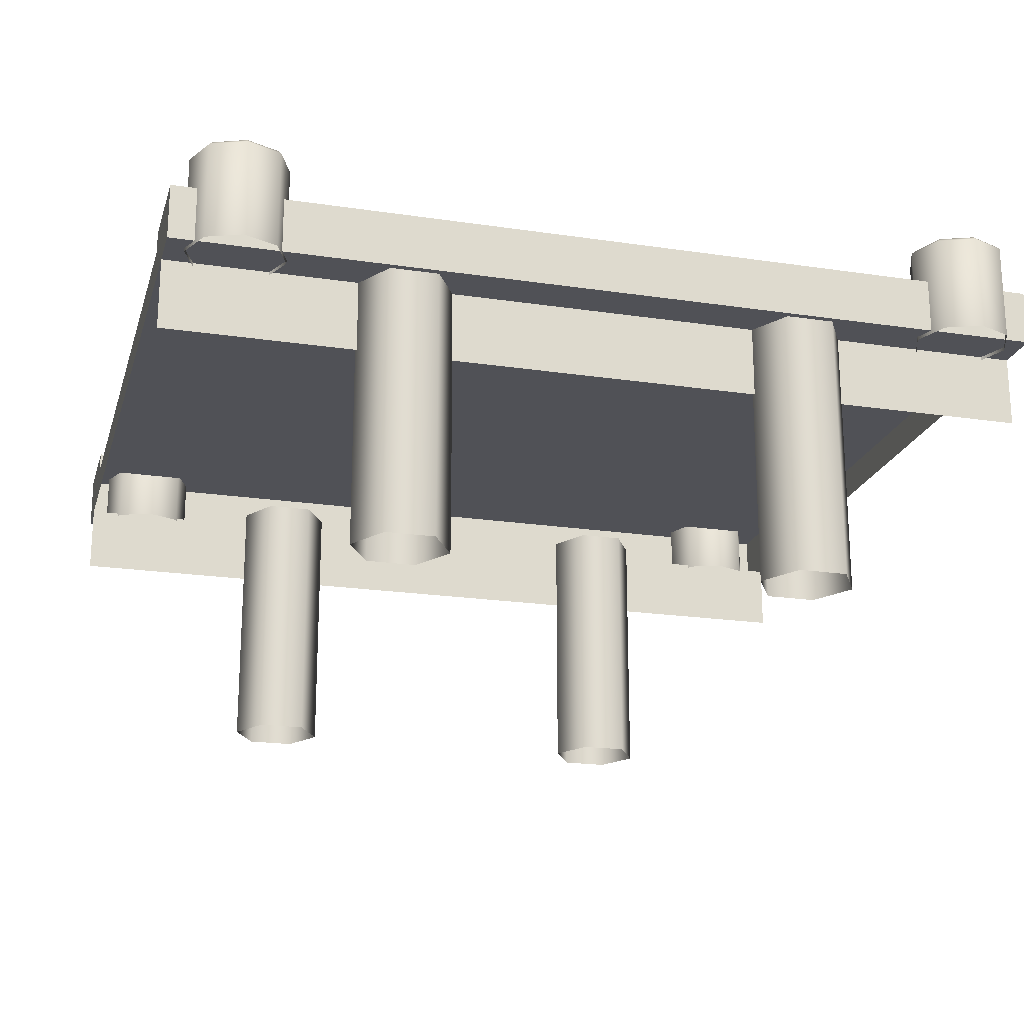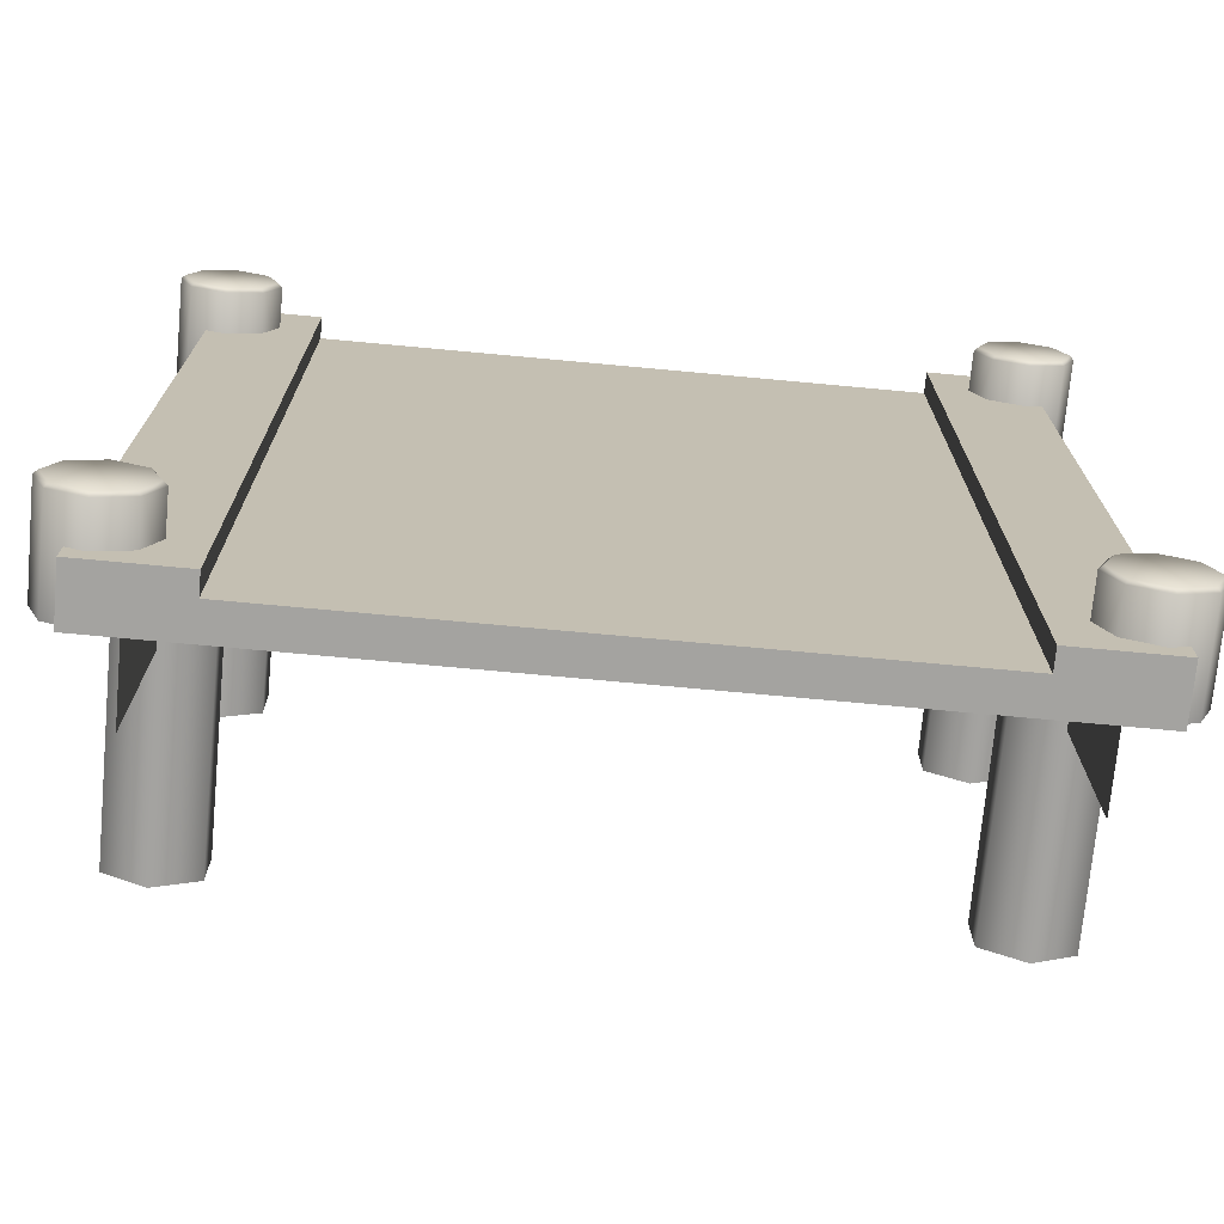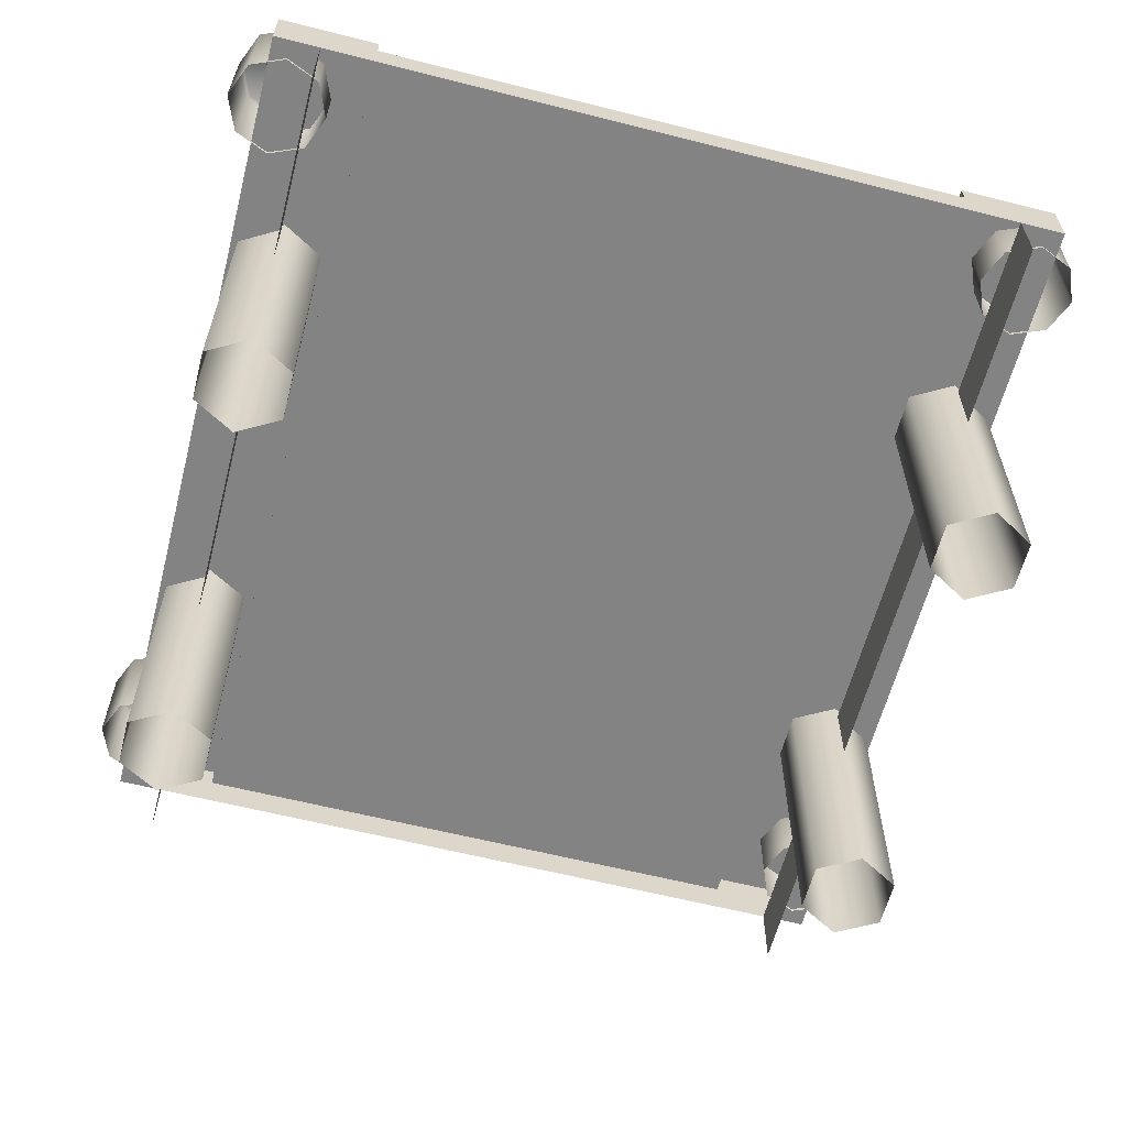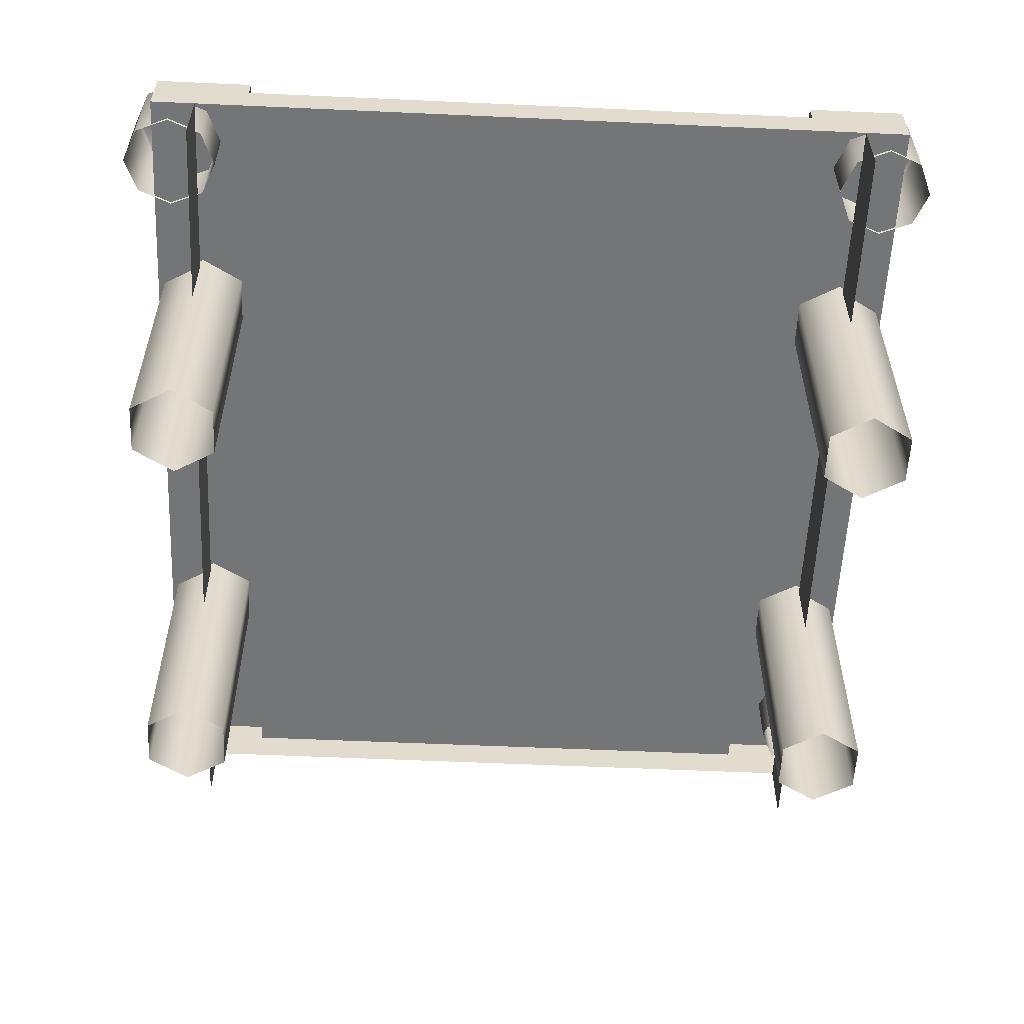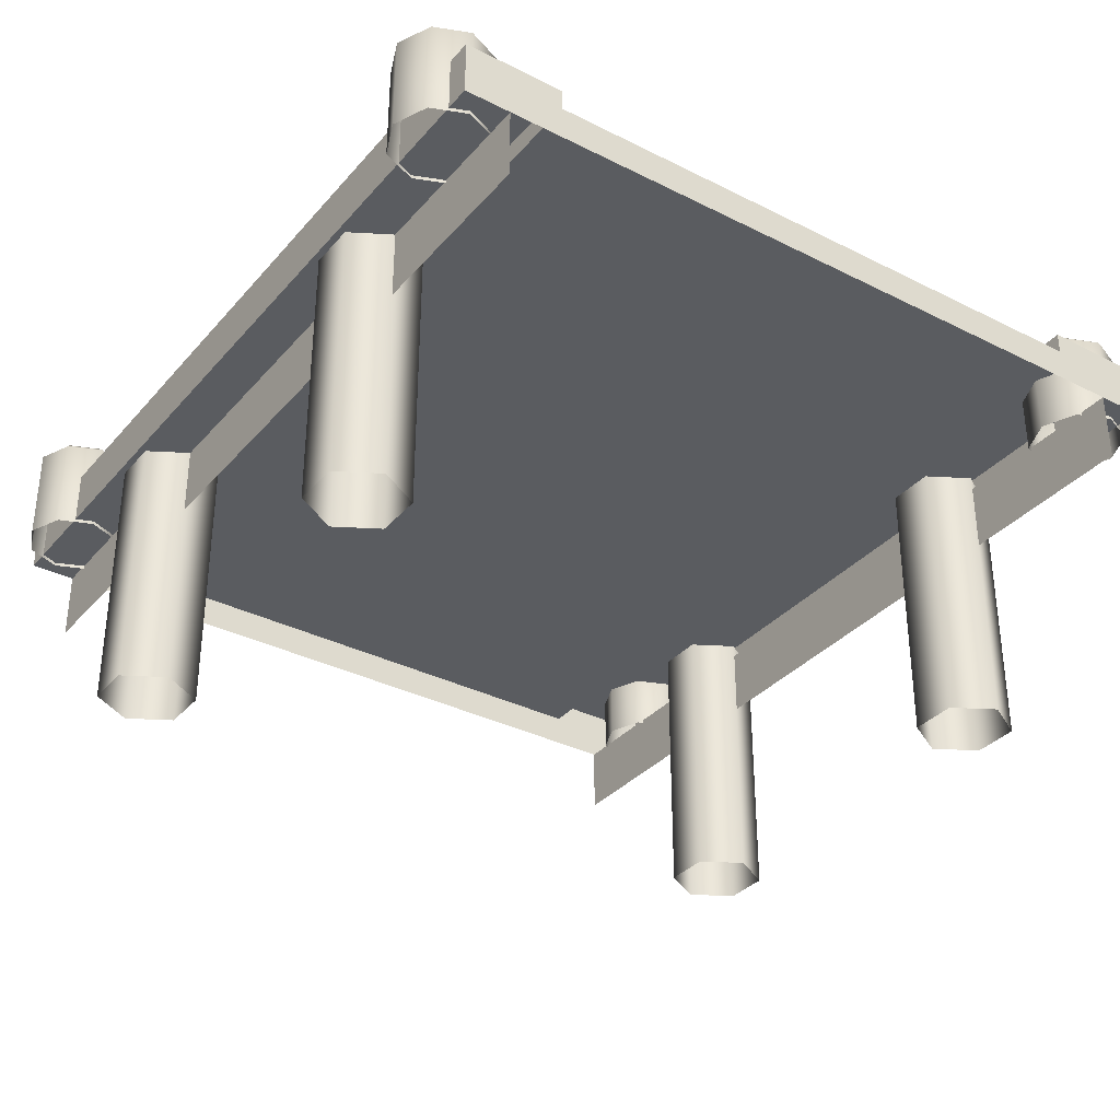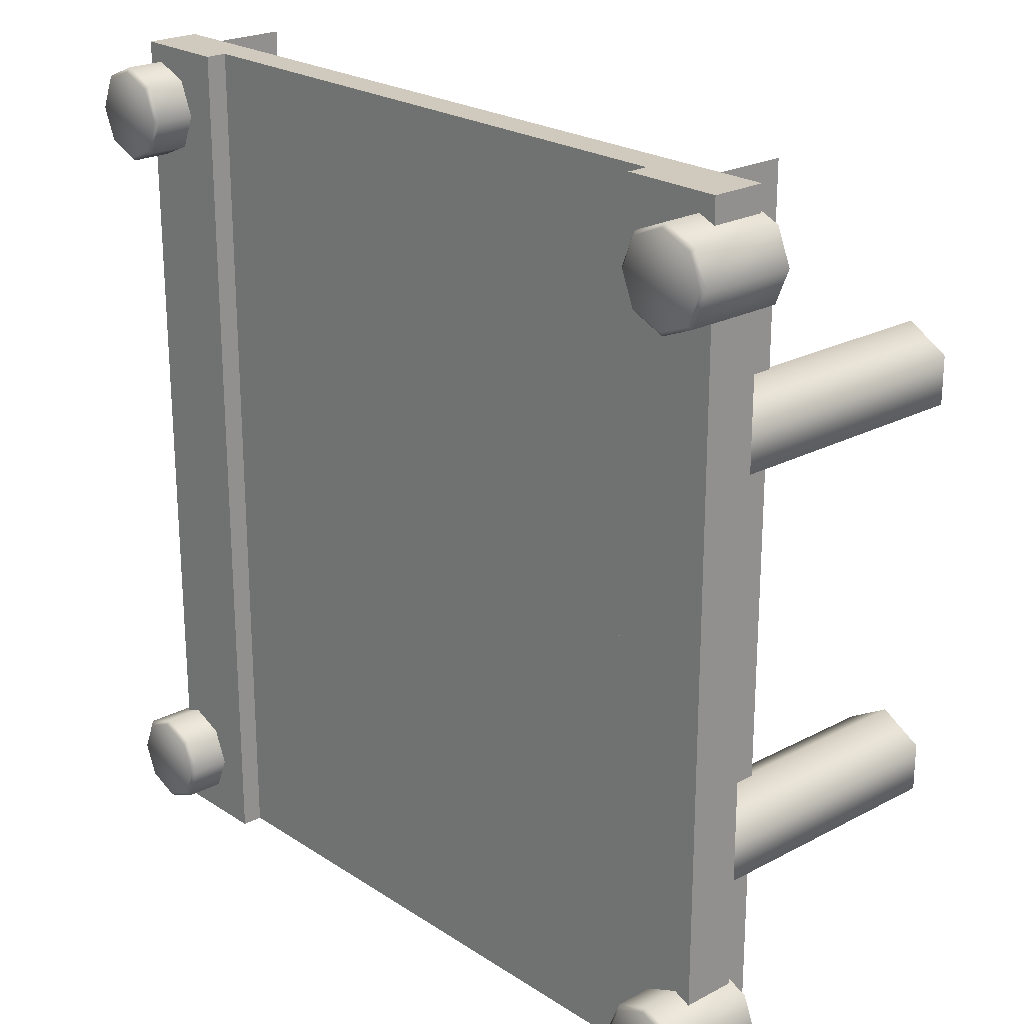
<metadata>
{"format":"obj","ext":"obj","renderer":"f3d","projection":"perspective","resolution":1024,"background":"white","views":[{"elev":-20.5,"azim":-105.2,"up":"+Y"},{"elev":-72.8,"azim":174.7,"up":"+Z"},{"elev":-61.0,"azim":165.5,"up":"+Y"},{"elev":-56.4,"azim":-2.7,"up":"+Y"},{"elev":-33.8,"azim":-34.4,"up":"+Y"},{"elev":22.8,"azim":-132.1,"up":"+Z"}]}
</metadata>
<code>
o wFlat3_Cube.015
v -0.8747 0.2047 0.846
v -0.5 0.2047 0.846
v -0.8747 0.1248 0.846
v -0.5 0.1248 0.846
v -0.5 -0.00255 0.846
v -0.8747 -0.00255 0.846
v -0.6738 -0.00255 0.846
v -0.6738 -0.2703 0.846
v -0.6811 -1.01 1.557
v -0.6811 0.04383 1.557
v -0.525 -1.01 1.647
v -0.525 0.04383 1.647
v -0.525 -1.01 1.827
v -0.525 0.04383 1.827
v -0.6811 -1.01 1.917
v -0.6811 0.04383 1.917
v -0.8372 -1.01 1.827
v -0.8372 0.04383 1.827
v -0.8372 -1.01 1.647
v -0.8372 0.04383 1.647
v -0.5654 -0.01543 0.9143
v -0.4369 -0.01543 0.9675
v -0.3836 -0.01543 1.096
v -0.4369 -0.01543 1.225
v -0.5654 -0.01543 1.278
v -0.694 -0.01543 1.225
v -0.7472 -0.01543 1.096
v -0.694 -0.01543 0.9675
v -0.5654 0.3662 0.9298
v -0.5654 0.3518 0.9143
v -0.4479 0.3662 0.9785
v -0.4369 0.3518 0.9675
v -0.3992 0.3662 1.096
v -0.3836 0.3518 1.096
v -0.4479 0.3662 1.214
v -0.4369 0.3518 1.225
v -0.5654 0.3662 1.262
v -0.5654 0.3518 1.278
v -0.683 0.3662 1.214
v -0.694 0.3518 1.225
v -0.7317 0.3662 1.096
v -0.7472 0.3518 1.096
v -0.683 0.3662 0.9785
v -0.694 0.3518 0.9675
v -3.125 0.2047 0.846
v -3.5 0.2047 0.846
v -3.125 0.1248 0.846
v -2 0.1248 0.846
v -3.5 0.1248 0.846
v -3.5 -0.00255 0.846
v -3.125 -0.00255 0.846
v -2 -0.00255 0.846
v -3.326 -0.00255 0.846
v -3.326 -0.2703 0.846
v -3.319 -1.01 1.557
v -3.319 0.04383 1.557
v -3.475 -1.01 1.647
v -3.475 0.04383 1.647
v -3.475 -1.01 1.827
v -3.475 0.04383 1.827
v -3.319 -1.01 1.917
v -3.319 0.04383 1.917
v -3.163 -1.01 1.827
v -3.163 0.04383 1.827
v -3.163 -1.01 1.647
v -3.163 0.04383 1.647
v -3.435 -0.01543 0.9143
v -3.563 -0.01543 0.9675
v -3.616 -0.01543 1.096
v -3.563 -0.01543 1.225
v -3.435 -0.01543 1.278
v -3.306 -0.01543 1.225
v -3.253 -0.01543 1.096
v -3.306 -0.01543 0.9675
v -3.435 0.3662 0.9298
v -3.435 0.3518 0.9143
v -3.552 0.3662 0.9785
v -3.563 0.3518 0.9675
v -3.601 0.3662 1.096
v -3.616 0.3518 1.096
v -3.552 0.3662 1.214
v -3.563 0.3518 1.225
v -3.435 0.3662 1.262
v -3.435 0.3518 1.278
v -3.317 0.3662 1.214
v -3.306 0.3518 1.225
v -3.268 0.3662 1.096
v -3.253 0.3518 1.096
v -3.317 0.3662 0.9785
v -3.306 0.3518 0.9675
v -0.8747 0.2047 4.154
v -0.5 0.2047 4.154
v -0.8747 0.1248 4.154
v -0.5 0.1248 4.154
v -0.5 -0.00255 4.154
v -0.8747 -0.00255 4.154
v -0.6738 -0.00255 4.154
v -0.6738 -0.2703 4.154
v -0.6811 -1.01 3.443
v -0.6811 0.04383 3.443
v -0.525 -1.01 3.353
v -0.525 0.04383 3.353
v -0.525 -1.01 3.173
v -0.525 0.04383 3.173
v -0.6811 -1.01 3.083
v -0.6811 0.04383 3.083
v -0.8372 -1.01 3.173
v -0.8372 0.04383 3.173
v -0.8372 -1.01 3.353
v -0.8372 0.04383 3.353
v -0.8747 0.1248 2.5
v -0.8747 0.2047 2.5
v -0.5 0.2047 2.5
v -0.5 0.1248 2.5
v -0.5 -0.00255 2.5
v -0.6738 -0.2703 2.5
v -0.6738 -0.00255 2.5
v -0.5654 -0.01543 4.086
v -0.4369 -0.01543 4.032
v -0.3836 -0.01543 3.904
v -0.4369 -0.01543 3.775
v -0.5654 -0.01543 3.722
v -0.694 -0.01543 3.775
v -0.7472 -0.01543 3.904
v -0.694 -0.01543 4.032
v -0.5654 0.3662 4.07
v -0.5654 0.3518 4.086
v -0.4479 0.3662 4.021
v -0.4369 0.3518 4.032
v -0.3992 0.3662 3.904
v -0.3836 0.3518 3.904
v -0.4479 0.3662 3.786
v -0.4369 0.3518 3.775
v -0.5654 0.3662 3.738
v -0.5654 0.3518 3.722
v -0.683 0.3662 3.786
v -0.694 0.3518 3.775
v -0.7317 0.3662 3.904
v -0.7472 0.3518 3.904
v -0.683 0.3662 4.021
v -0.694 0.3518 4.032
v -3.125 0.2047 4.154
v -3.5 0.2047 4.154
v -3.125 0.1248 4.154
v -2 0.1248 4.154
v -3.5 0.1248 4.154
v -3.5 -0.00255 4.154
v -3.125 -0.00255 4.154
v -2 -0.00255 4.154
v -3.326 -0.00255 4.154
v -3.326 -0.2703 4.154
v -3.319 -1.01 3.443
v -3.319 0.04383 3.443
v -3.475 -1.01 3.353
v -3.475 0.04383 3.353
v -3.475 -1.01 3.173
v -3.475 0.04383 3.173
v -3.319 -1.01 3.083
v -3.319 0.04383 3.083
v -3.163 -1.01 3.173
v -3.163 0.04383 3.173
v -3.163 -1.01 3.353
v -3.163 0.04383 3.353
v -3.125 0.1248 2.5
v -3.125 0.2047 2.5
v -3.5 0.2047 2.5
v -2 0.1248 2.5
v -3.5 0.1248 2.5
v -3.5 -0.00255 2.5
v -3.326 -0.2703 2.5
v -3.326 -0.00255 2.5
v -3.435 -0.01543 4.086
v -3.563 -0.01543 4.032
v -3.616 -0.01543 3.904
v -3.563 -0.01543 3.775
v -3.435 -0.01543 3.722
v -3.306 -0.01543 3.775
v -3.253 -0.01543 3.904
v -3.306 -0.01543 4.032
v -3.435 0.3662 4.07
v -3.435 0.3518 4.086
v -3.552 0.3662 4.021
v -3.563 0.3518 4.032
v -3.601 0.3662 3.904
v -3.616 0.3518 3.904
v -3.552 0.3662 3.786
v -3.563 0.3518 3.775
v -3.435 0.3662 3.738
v -3.435 0.3518 3.722
v -3.317 0.3662 3.786
v -3.306 0.3518 3.775
v -3.268 0.3662 3.904
v -3.253 0.3518 3.904
v -3.317 0.3662 4.021
v -3.306 0.3518 4.032
f 3 1 2 4
f 52 48 3 6
f 112 1 3 111
f 6 3 4 5
f 9 10 12 11
f 11 12 14 13
f 13 14 16 15
f 15 16 18 17
f 17 18 20 19
f 19 20 10 9
f 5 115 117 7
f 8 7 117 116
f 5 4 114 115
f 2 1 112 113
f 3 48 167 111
f 4 2 113 114
f 28 44 30 21
f 23 34 36 24
f 24 36 38 25
f 25 38 40 26
f 26 40 42 27
f 27 42 44 28
f 21 30 32 22
f 22 32 34 23
f 32 30 29 31
f 34 32 31 33
f 36 34 33 35
f 38 36 35 37
f 40 38 37 39
f 42 40 39 41
f 44 42 41 43
f 30 44 43 29
f 31 29 43 41 39 37 35 33
f 47 49 46 45
f 52 51 47 48
f 165 164 47 45
f 51 50 49 47
f 55 57 58 56
f 57 59 60 58
f 59 61 62 60
f 61 63 64 62
f 63 65 66 64
f 65 55 56 66
f 50 53 171 169
f 54 170 171 53
f 50 169 168 49
f 46 166 165 45
f 47 164 167 48
f 49 168 166 46
f 74 67 76 90
f 69 70 82 80
f 70 71 84 82
f 71 72 86 84
f 72 73 88 86
f 73 74 90 88
f 67 68 78 76
f 68 69 80 78
f 78 77 75 76
f 80 79 77 78
f 82 81 79 80
f 84 83 81 82
f 86 85 83 84
f 88 87 85 86
f 90 89 87 88
f 76 75 89 90
f 77 79 81 83 85 87 89 75
f 93 94 92 91
f 149 96 93 145
f 112 111 93 91
f 96 95 94 93
f 99 101 102 100
f 101 103 104 102
f 103 105 106 104
f 105 107 108 106
f 107 109 110 108
f 109 99 100 110
f 95 97 117 115
f 98 116 117 97
f 95 115 114 94
f 92 113 112 91
f 93 111 167 145
f 94 114 113 92
f 125 118 127 141
f 120 121 133 131
f 121 122 135 133
f 122 123 137 135
f 123 124 139 137
f 124 125 141 139
f 118 119 129 127
f 119 120 131 129
f 129 128 126 127
f 131 130 128 129
f 133 132 130 131
f 135 134 132 133
f 137 136 134 135
f 139 138 136 137
f 141 140 138 139
f 127 126 140 141
f 128 130 132 134 136 138 140 126
f 144 142 143 146
f 149 145 144 148
f 165 142 144 164
f 148 144 146 147
f 152 153 155 154
f 154 155 157 156
f 156 157 159 158
f 158 159 161 160
f 160 161 163 162
f 162 163 153 152
f 147 169 171 150
f 151 150 171 170
f 147 146 168 169
f 143 142 165 166
f 144 145 167 164
f 146 143 166 168
f 179 195 181 172
f 174 185 187 175
f 175 187 189 176
f 176 189 191 177
f 177 191 193 178
f 178 193 195 179
f 172 181 183 173
f 173 183 185 174
f 183 181 180 182
f 185 183 182 184
f 187 185 184 186
f 189 187 186 188
f 191 189 188 190
f 193 191 190 192
f 195 193 192 194
f 181 195 194 180
f 182 180 194 192 190 188 186 184

</code>
